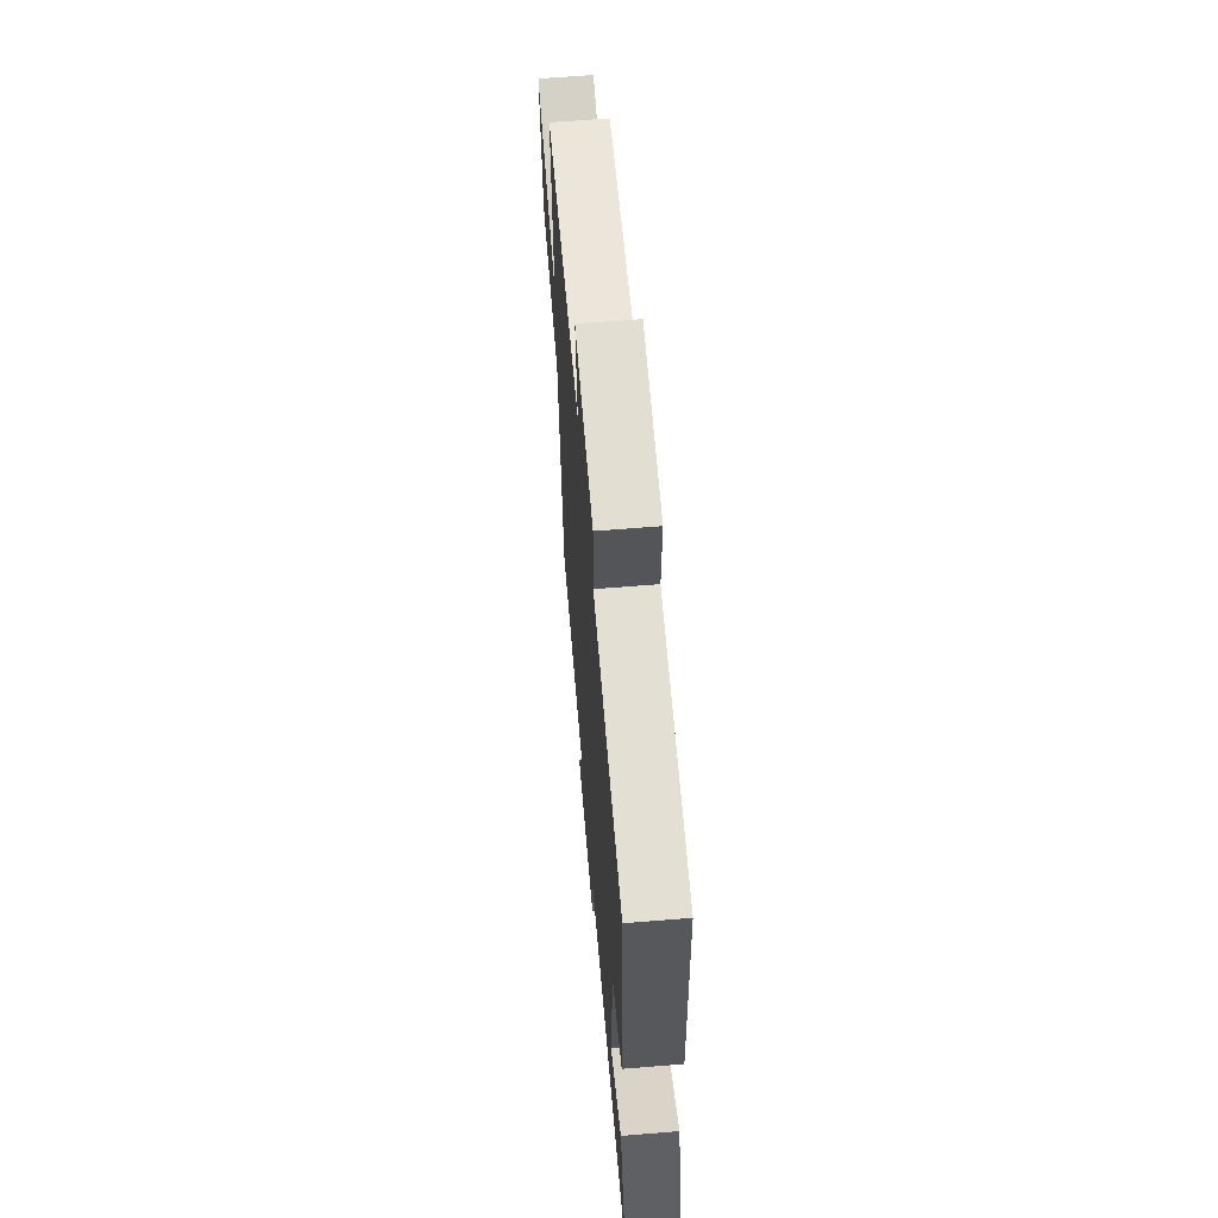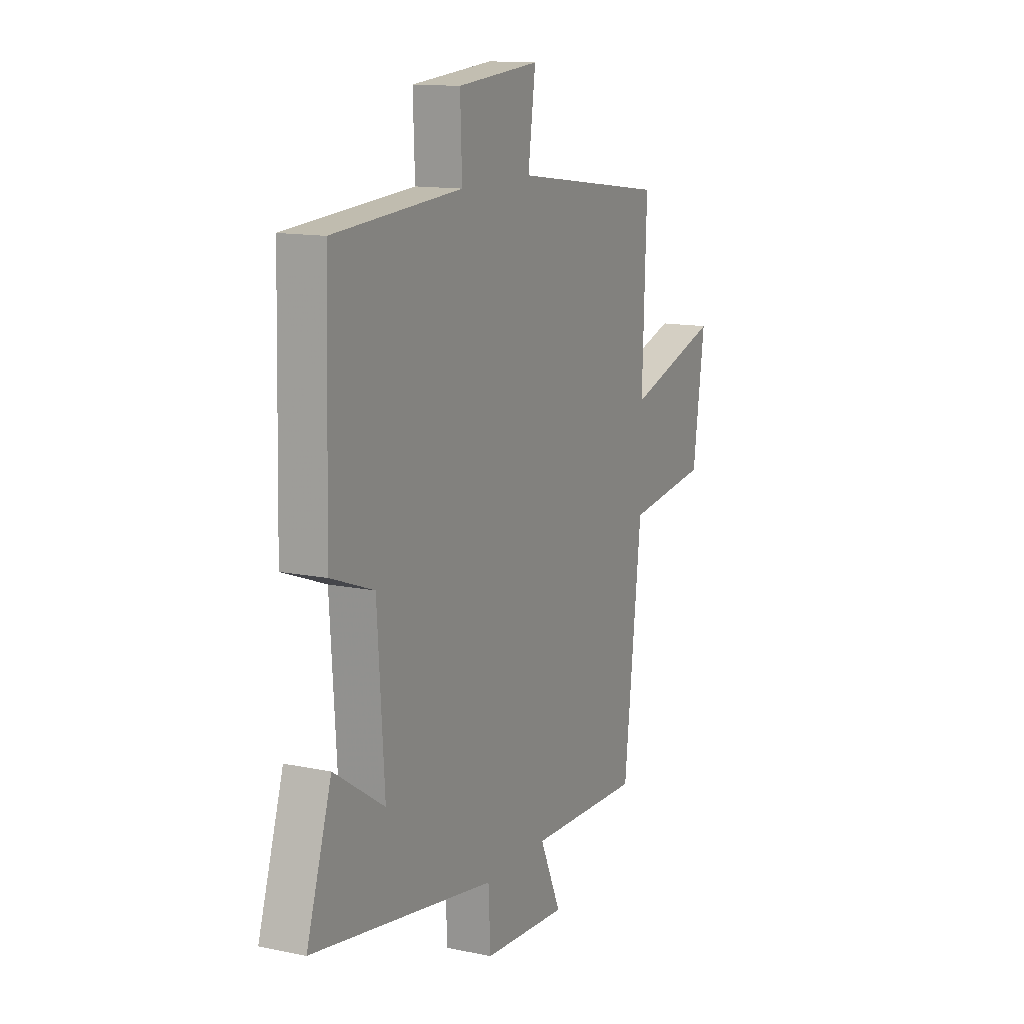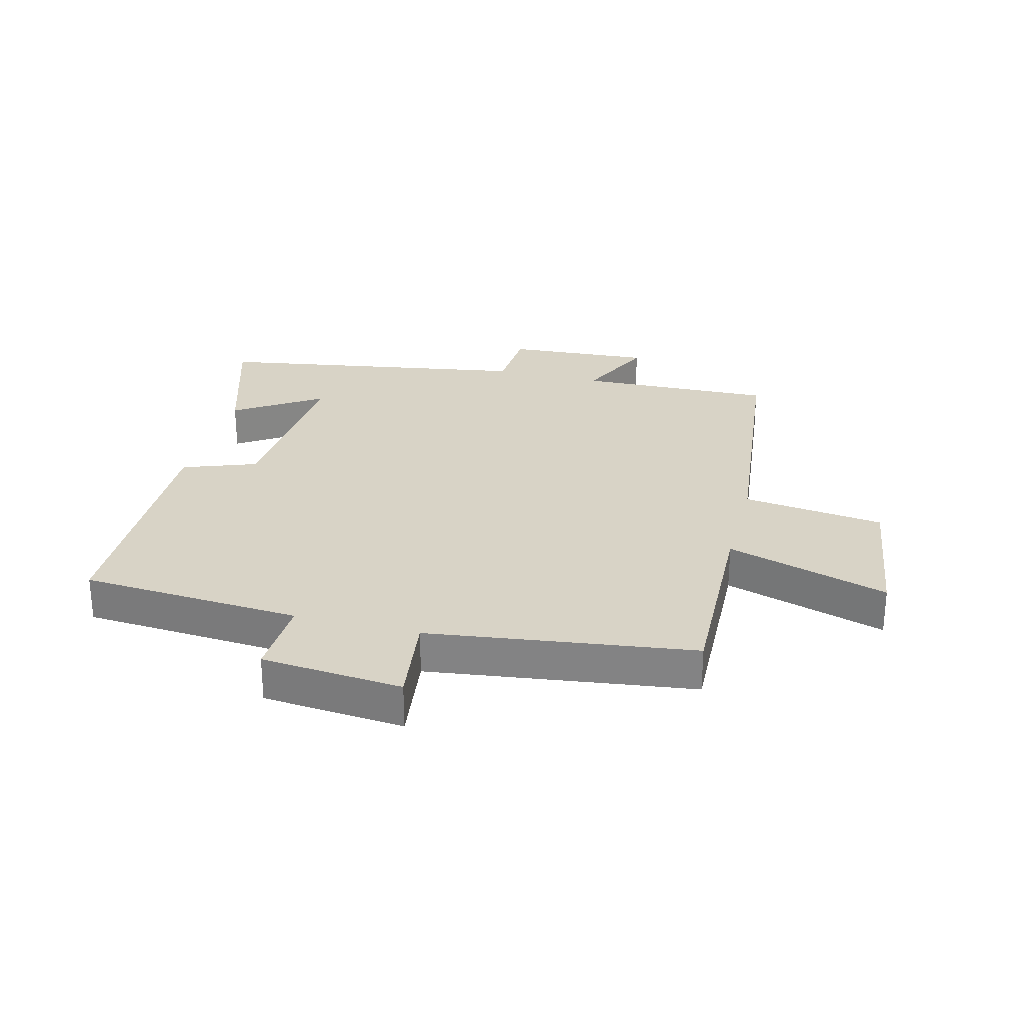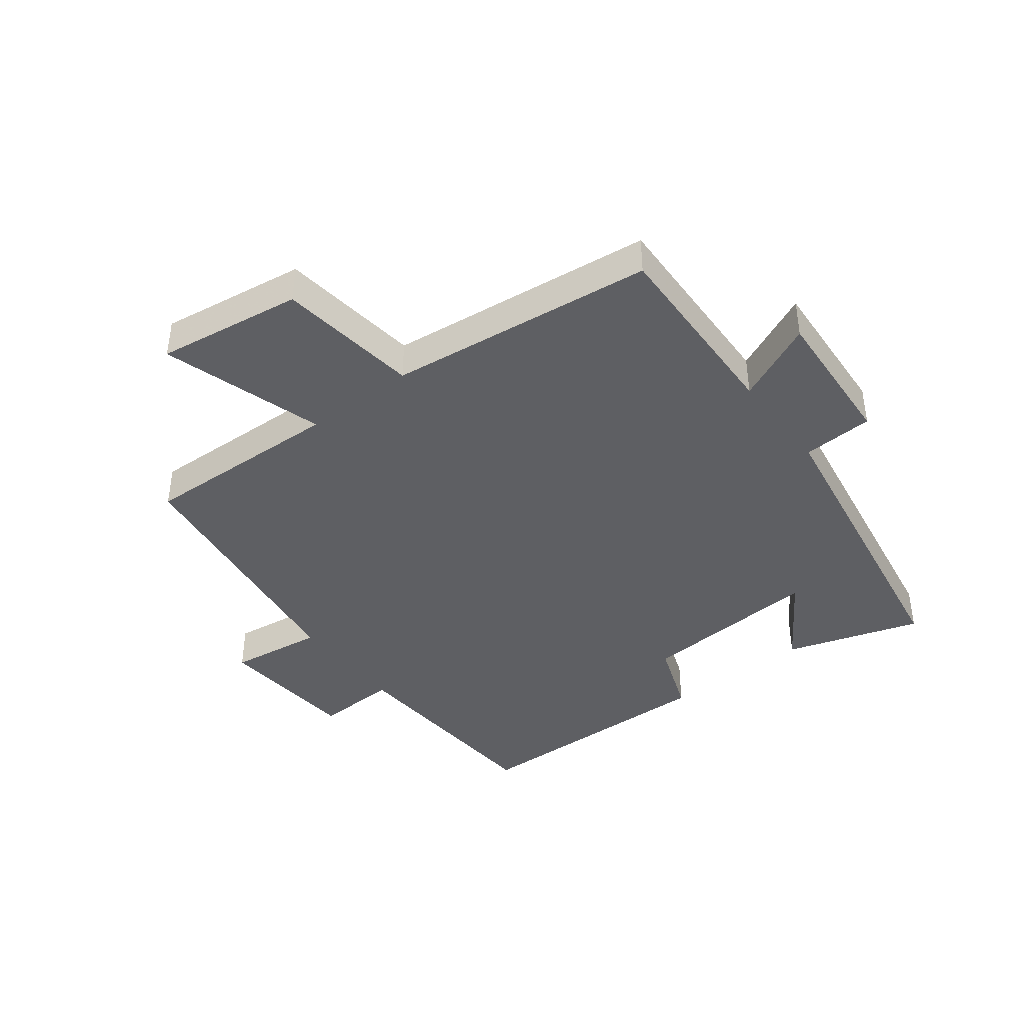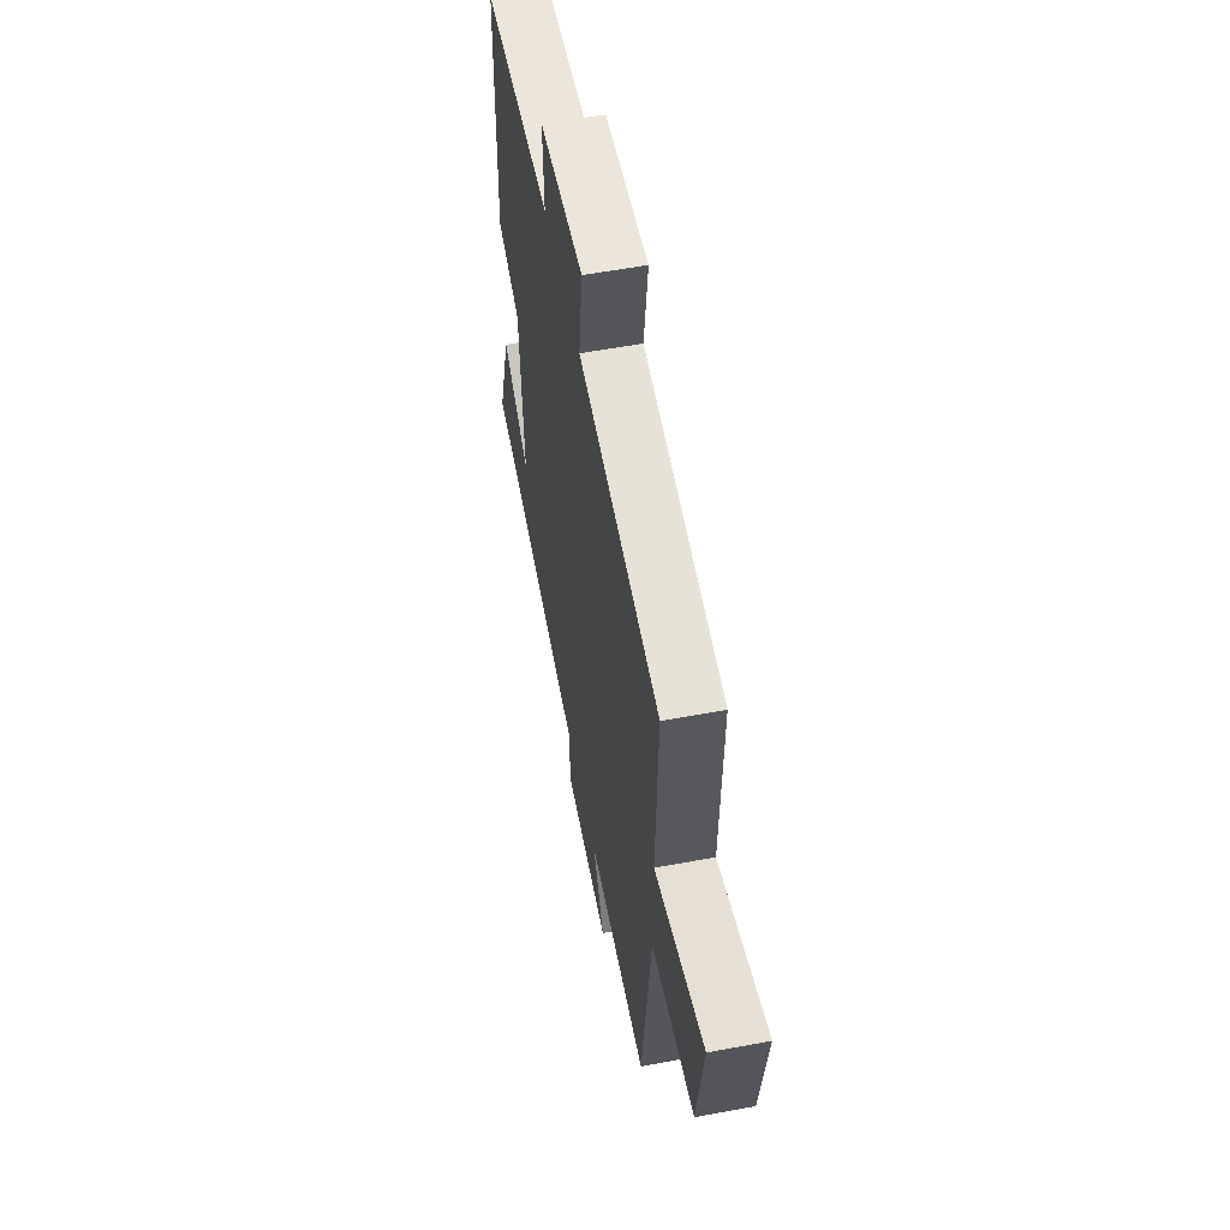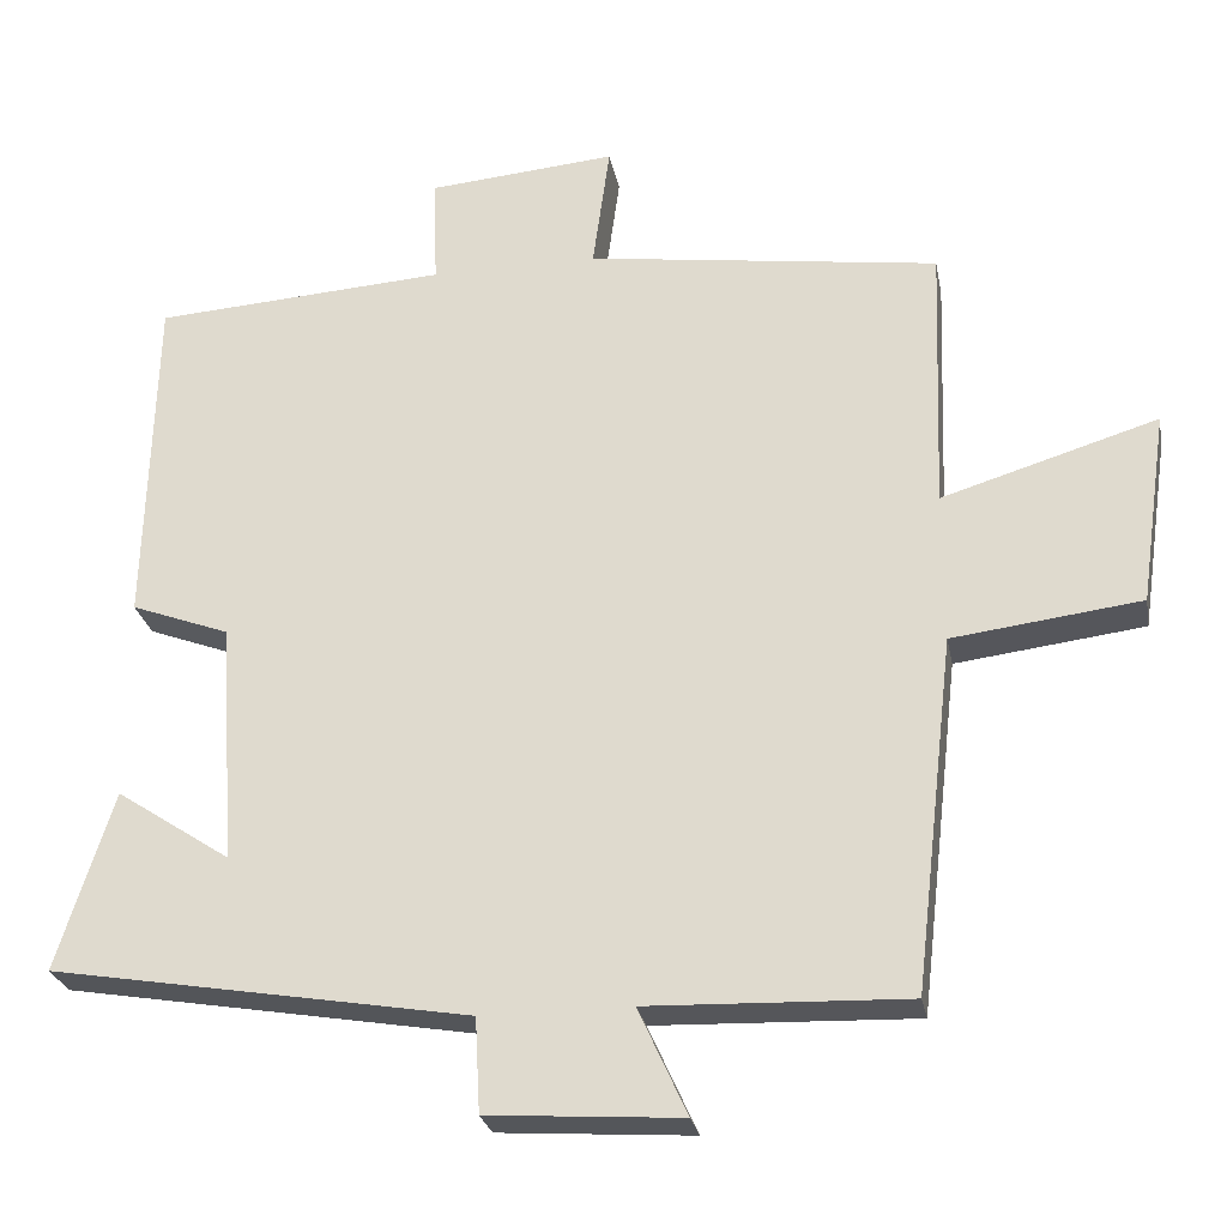
<metadata>
{"format":"obj","ext":"obj","renderer":"f3d","projection":"perspective","resolution":1024,"background":"white","views":[{"elev":62.8,"azim":-94.7,"up":"+Z"},{"elev":13.1,"azim":-64.5,"up":"+Z"},{"elev":27.8,"azim":14.6,"up":"+Y"},{"elev":-41.5,"azim":127.5,"up":"+Y"},{"elev":56.5,"azim":78.9,"up":"+Z"},{"elev":-26.2,"azim":10.6,"up":"+Z"}]}
</metadata>
<code>
v 0.512 0.07 0.441
v 0.5 0.07 0.111
v 0.766 0.07 0.192
v 0.732 0.07 -0.046
v 0.5 0.07 -0.075
v 0.45 0.07 -0.511
v 0.13 0.07 -0.5
v 0.19 0.07 -0.632
v -0.048 0.07 -0.616
v -0.054 0.07 -0.5
v -0.57 0.07 -0.413
v -0.5 0.07 -0.193
v -0.359 0.07 -0.286
v -0.379 0.07 0.012
v -0.5 0.07 0.057
v -0.489 0.07 0.476
v -0.128 0.07 0.5
v -0.133 0.07 0.634
v 0.099 0.07 0.654
v 0.078 0.07 0.5
v 0.512 0 0.441
v 0.5 0 0.111
v 0.766 0 0.192
v 0.732 0 -0.046
v 0.5 0 -0.075
v 0.45 0 -0.511
v 0.13 0 -0.5
v 0.19 0 -0.632
v -0.048 0 -0.616
v -0.054 0 -0.5
v -0.57 0 -0.413
v -0.5 0 -0.193
v -0.359 0 -0.286
v -0.379 0 0.012
v -0.5 0 0.057
v -0.489 0 0.476
v -0.128 0 0.5
v -0.133 0 0.634
v 0.099 0 0.654
v 0.078 0 0.5
f 17 18 19 20
f 20 1 2
f 17 20 2
f 16 17 2
f 15 16 2
f 14 15 2
f 13 14 2
f 10 11 12 13
f 10 13 2 3
f 7 8 9 10
f 5 6 7
f 5 7 10
f 3 4 5
f 3 5 10
f 40 39 38 37
f 22 21 40
f 22 40 37
f 22 37 36
f 22 36 35
f 22 35 34
f 22 34 33
f 33 32 31 30
f 23 22 33 30
f 30 29 28 27
f 27 26 25
f 30 27 25
f 25 24 23
f 30 25 23
f 1 21 22 2
f 2 22 23 3
f 3 23 24 4
f 4 24 25 5
f 5 25 26 6
f 6 26 27 7
f 7 27 28 8
f 8 28 29 9
f 9 29 30 10
f 10 30 31 11
f 11 31 32 12
f 12 32 33 13
f 13 33 34 14
f 14 34 35 15
f 15 35 36 16
f 16 36 37 17
f 17 37 38 18
f 18 38 39 19
f 19 39 40 20
f 20 40 21 1

</code>
